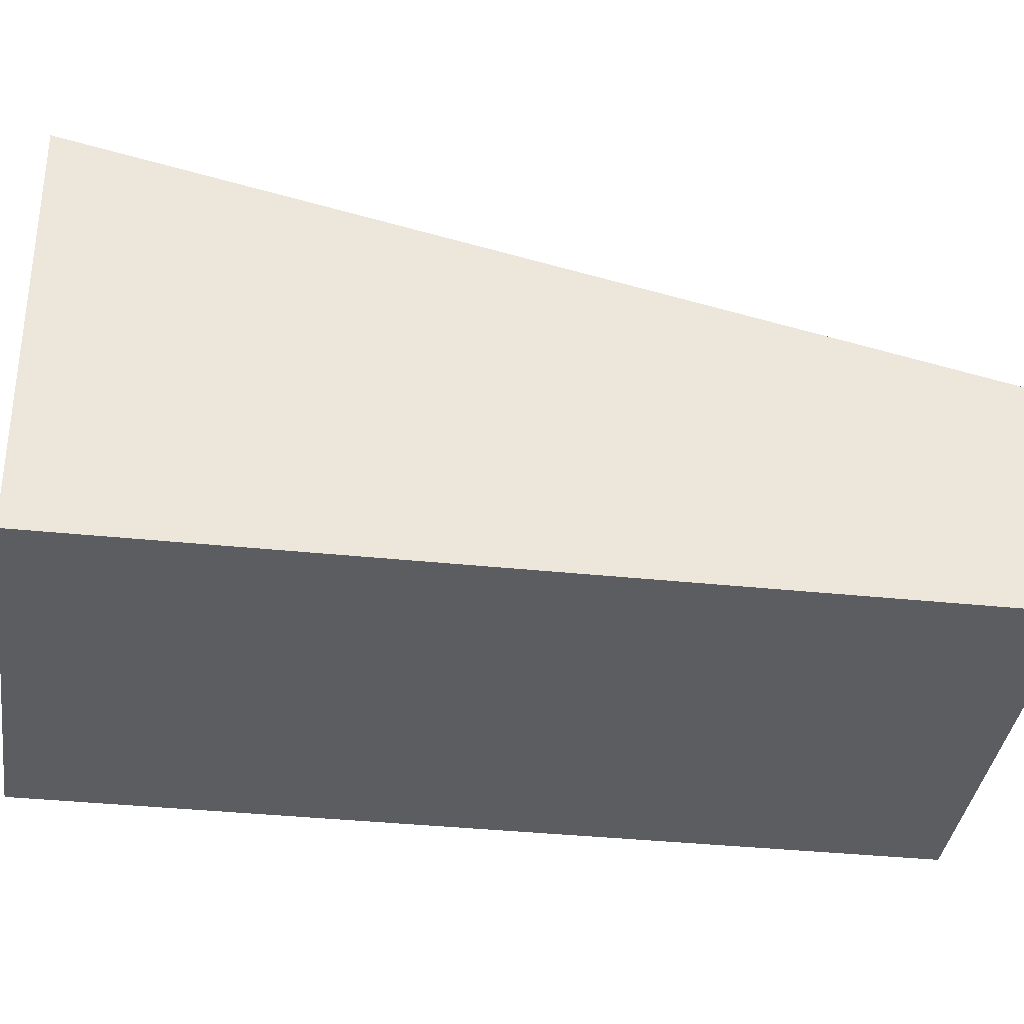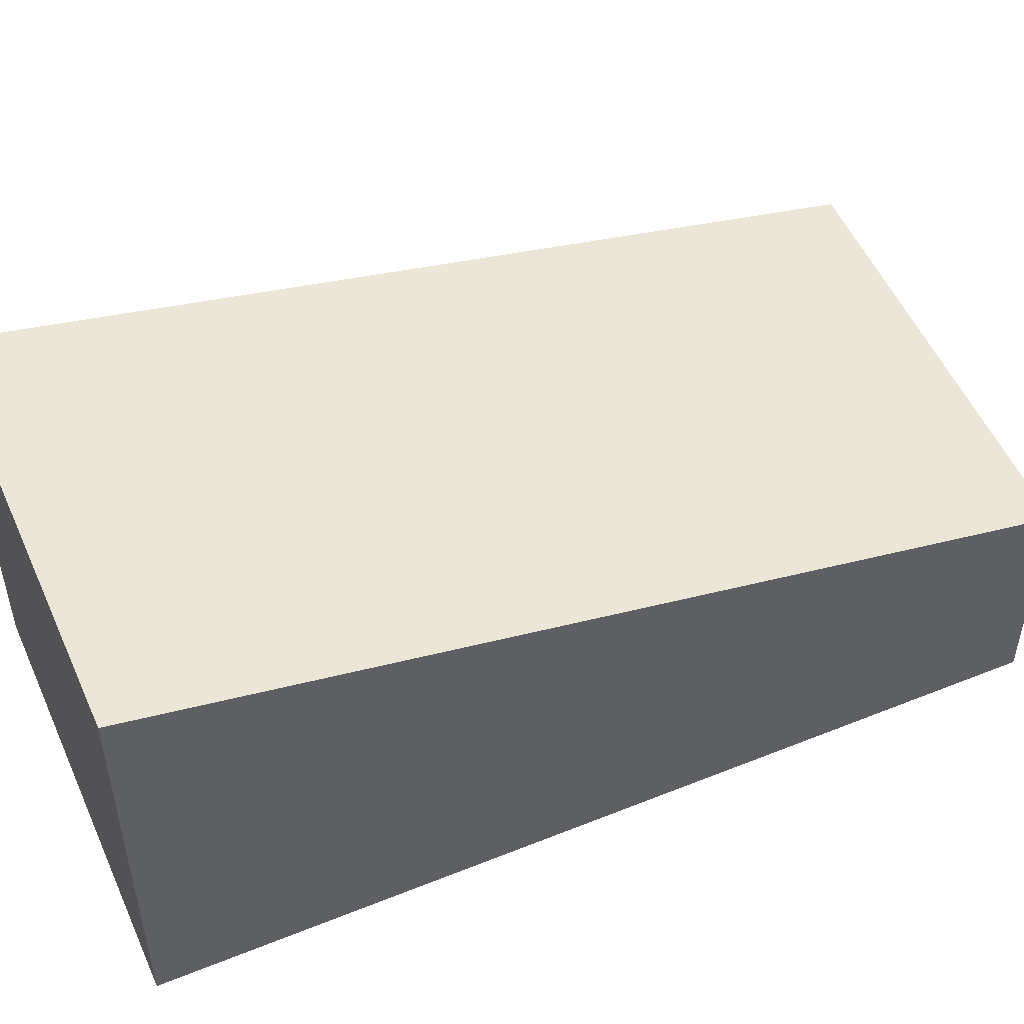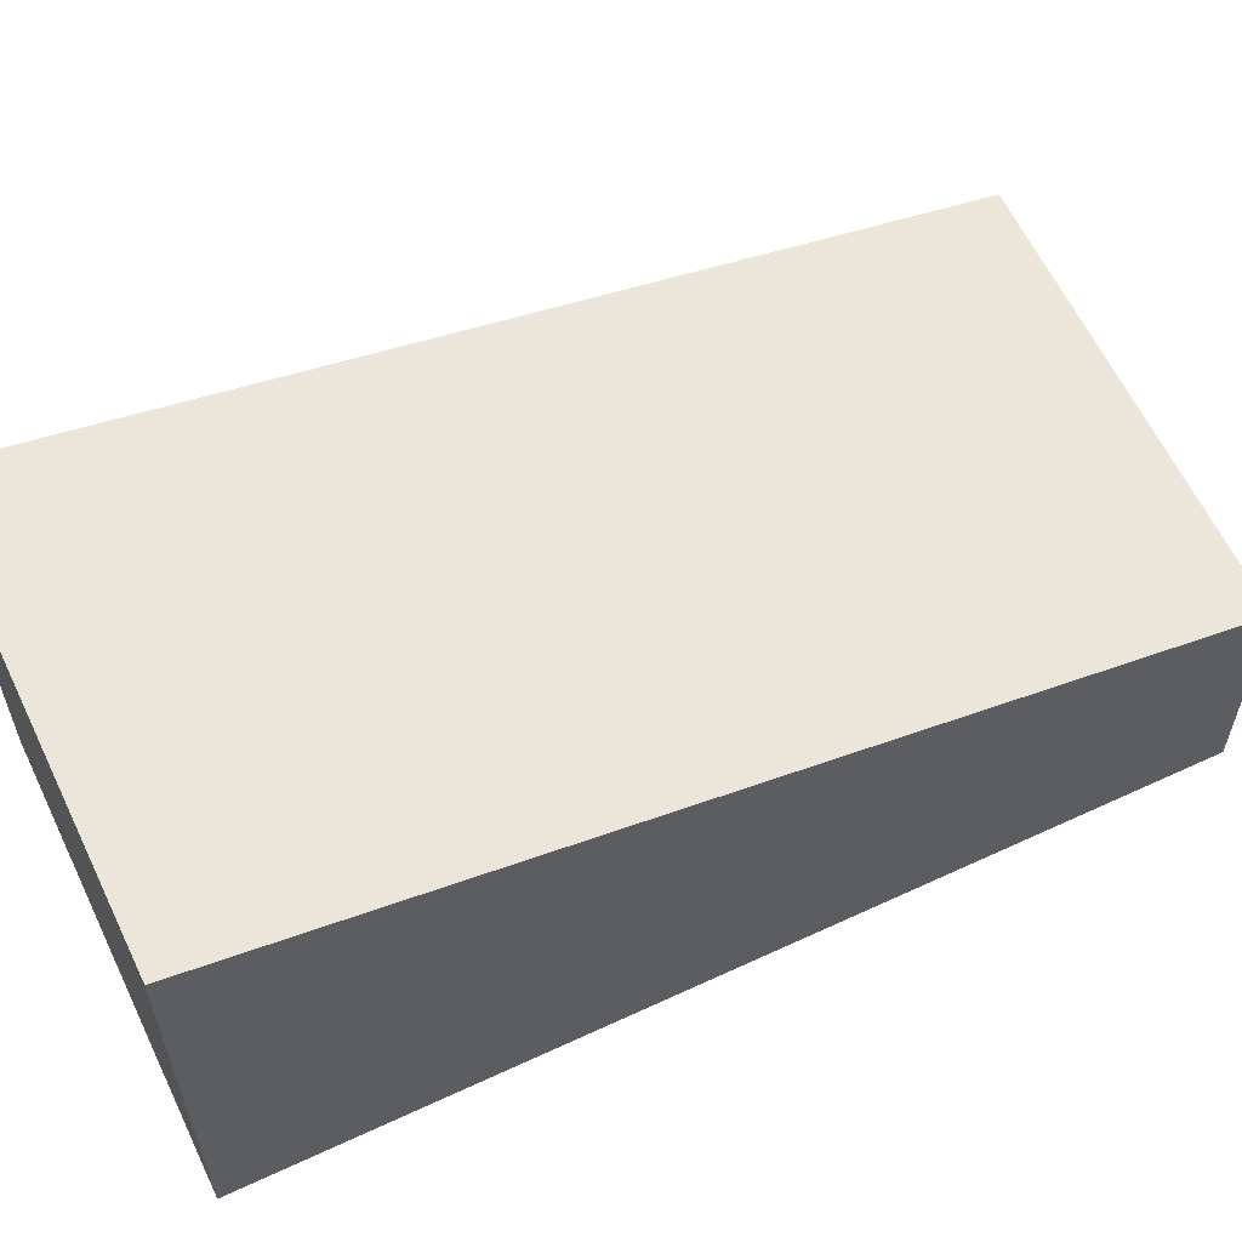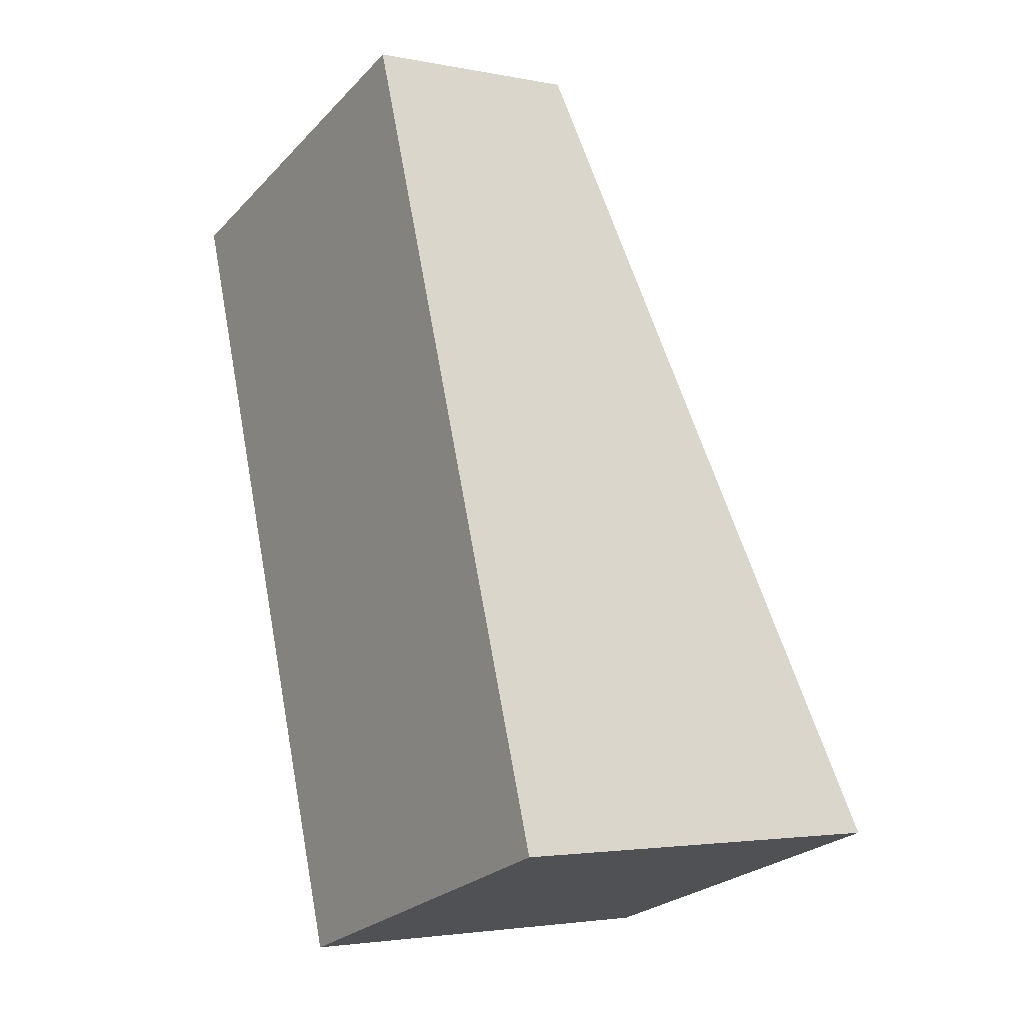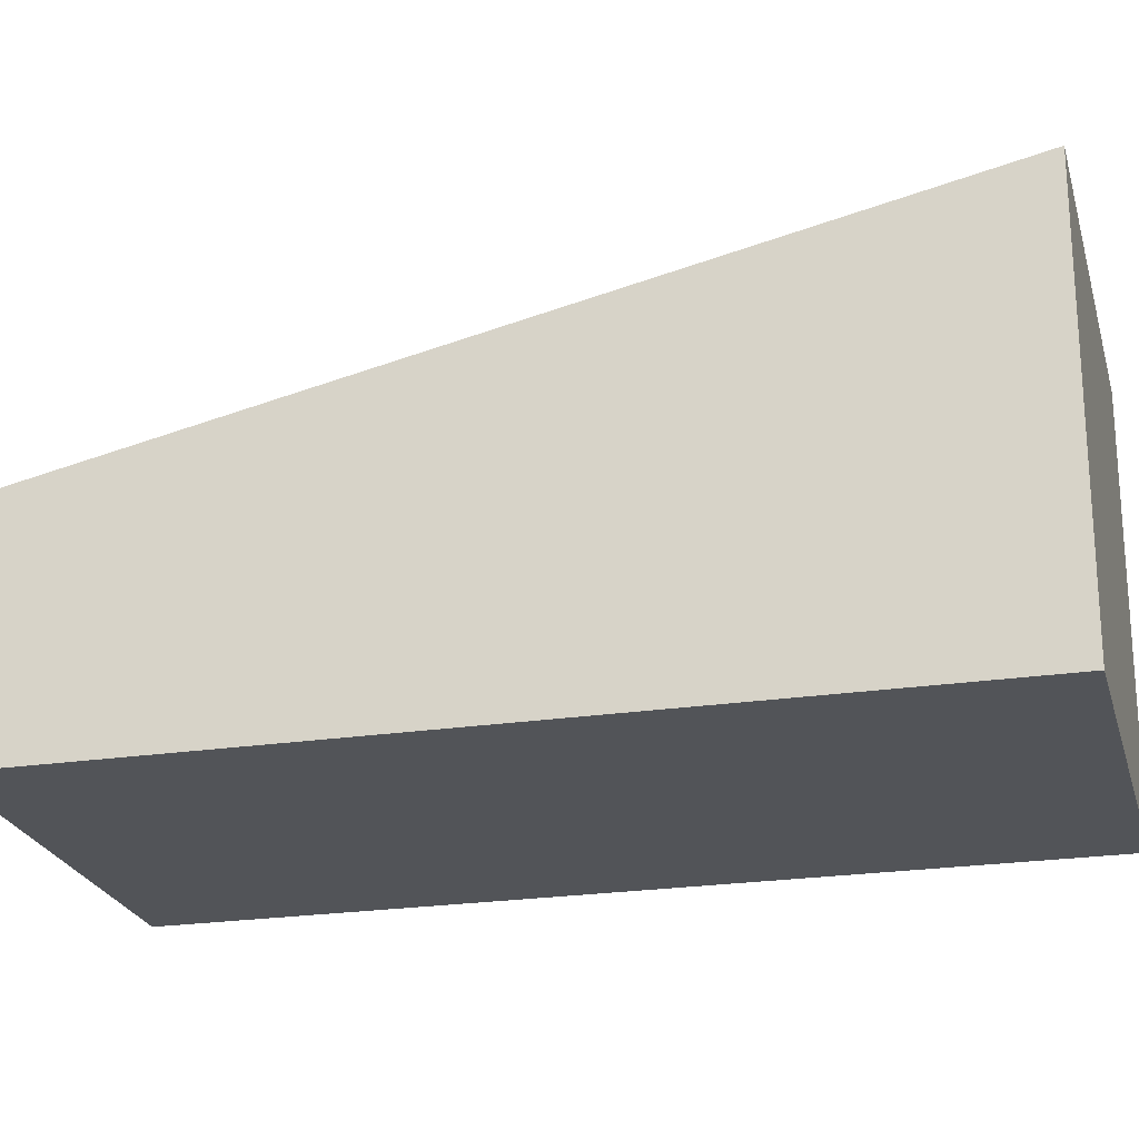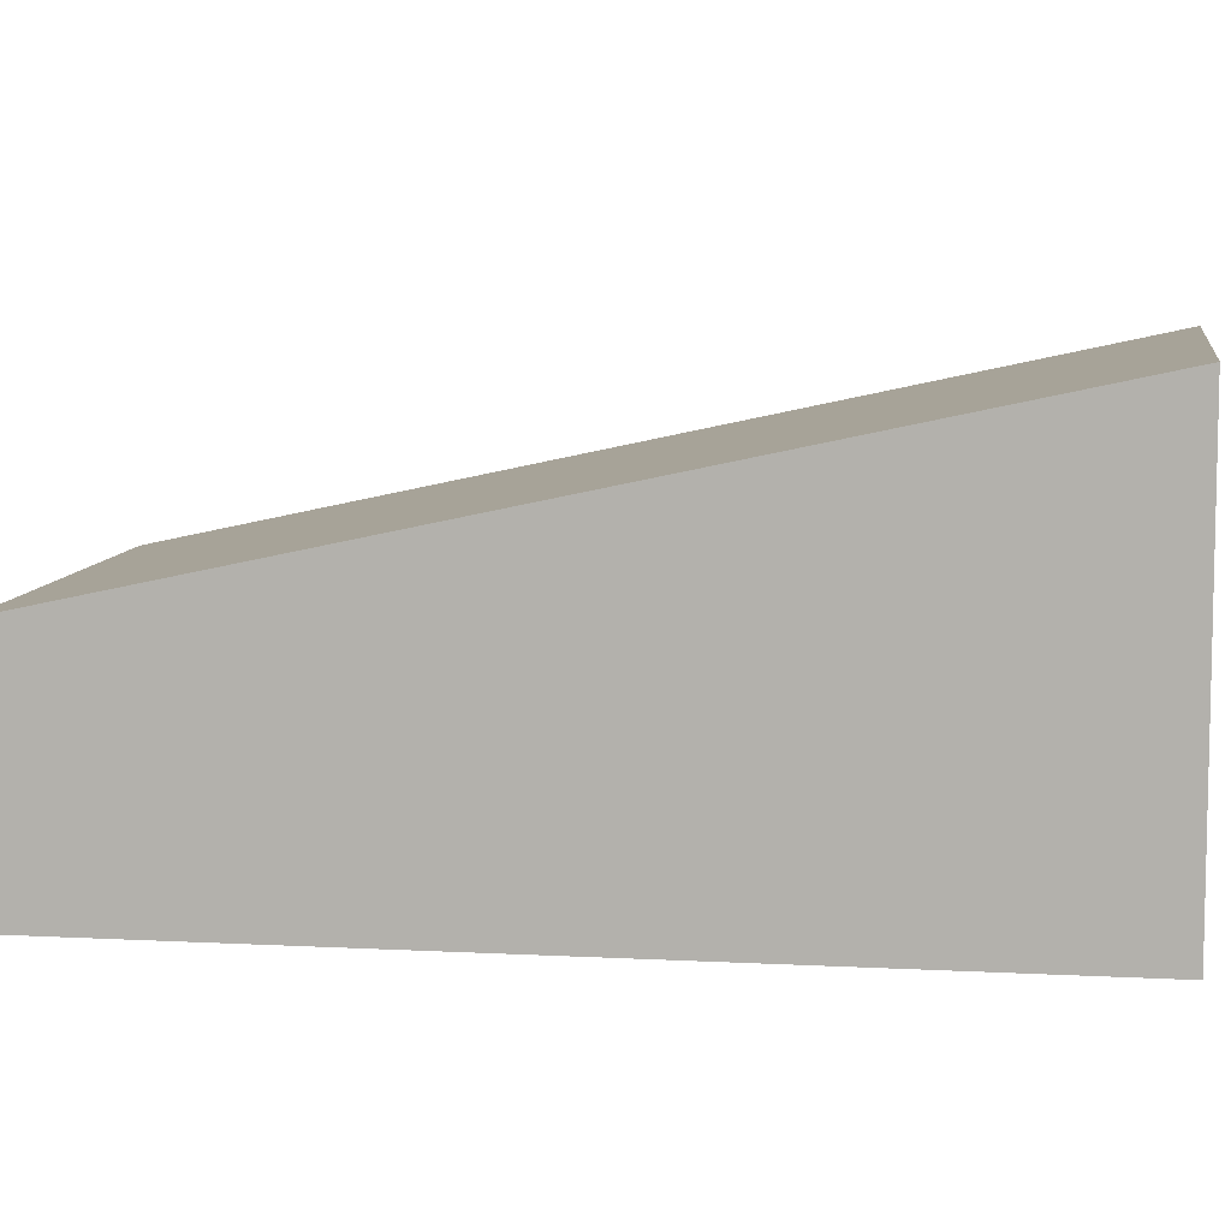
<metadata>
{"format":"obj","ext":"obj","renderer":"f3d","projection":"perspective","resolution":1024,"background":"white","views":[{"elev":-35.8,"azim":-116.3,"up":"+Y"},{"elev":52.5,"azim":-131.9,"up":"+Y"},{"elev":61.3,"azim":-133.8,"up":"+Y"},{"elev":-3.0,"azim":55.9,"up":"+Z"},{"elev":-23.2,"azim":85.9,"up":"+Y"},{"elev":8.4,"azim":80.1,"up":"+Y"}]}
</metadata>
<code>
v  2.435 3.717 -7.313
v  3.568 2.025 1.188
v  6.003 3.717 -6.125
v  0 2.025 1.24e-16
v  6.003 3.75e-16 -6.125
v  2.435 4.478e-16 -7.313
v  0 0 0
v  3.568 -7.274e-17 1.188
g defaultobject
f 1 2 3
f 2 1 4
f 5 1 3
f 1 5 6
f 6 4 1
f 4 6 7
f 7 2 4
f 2 7 8
f 2 5 3
f 5 2 8
f 8 6 5
f 6 8 7

</code>
